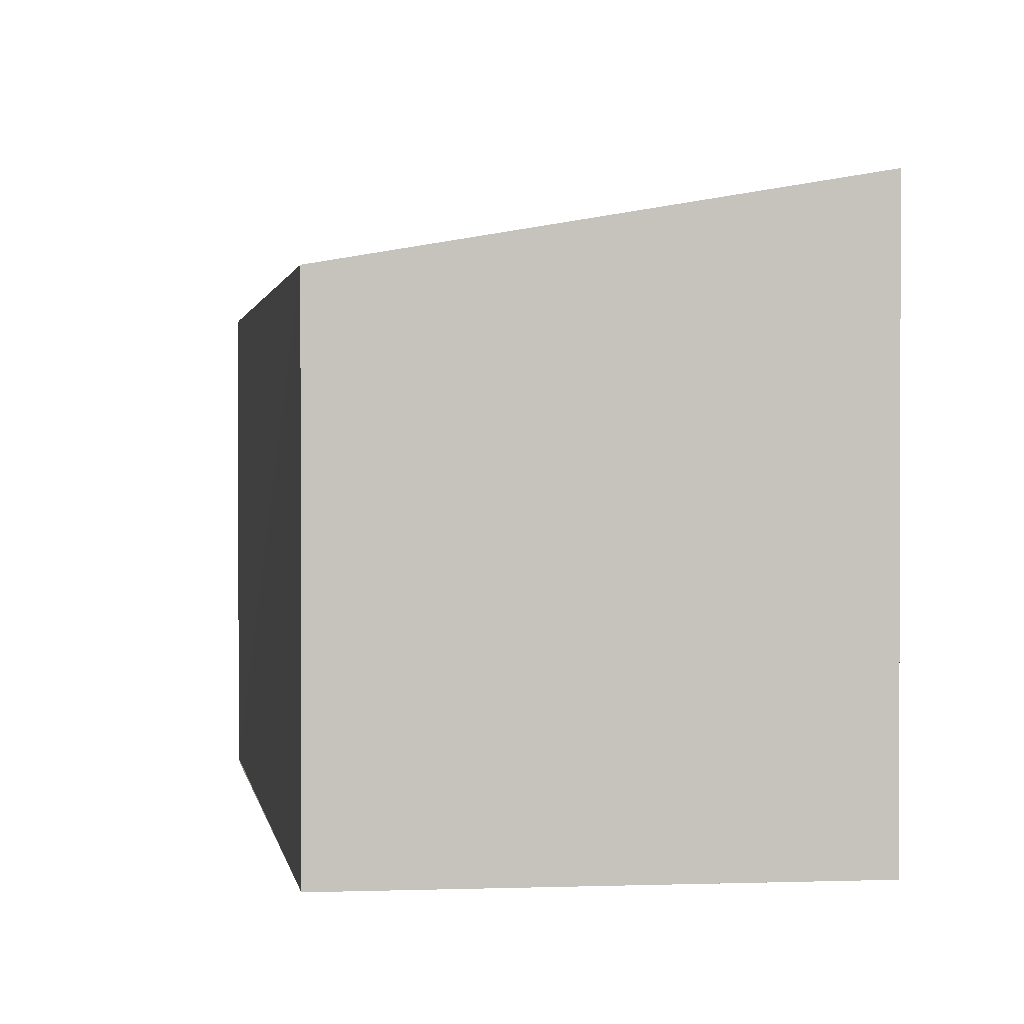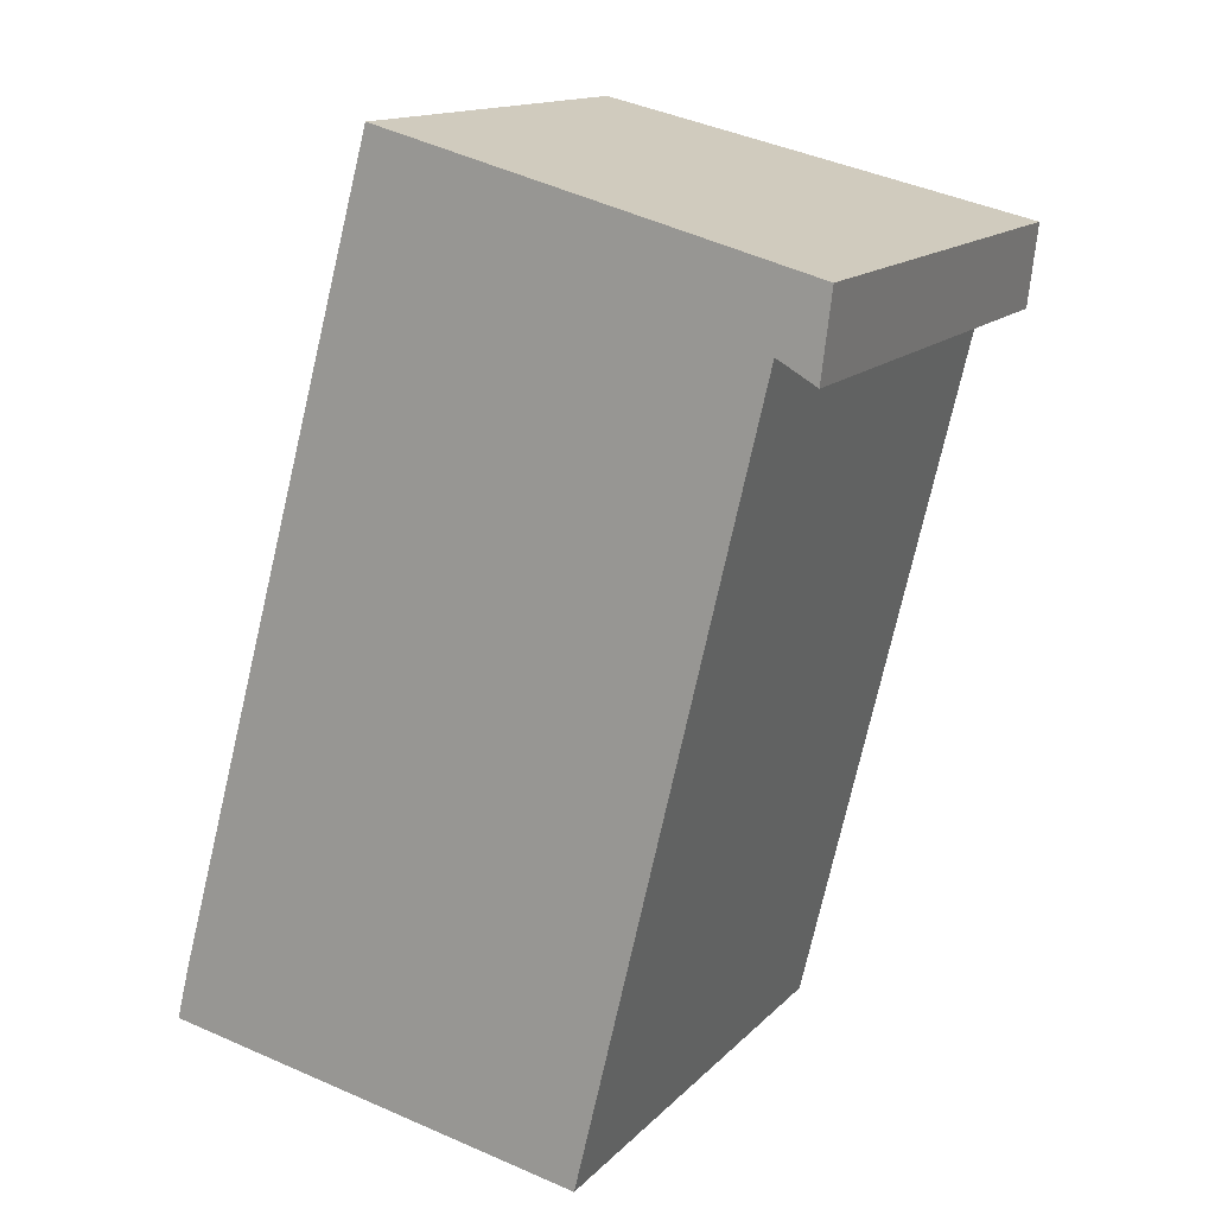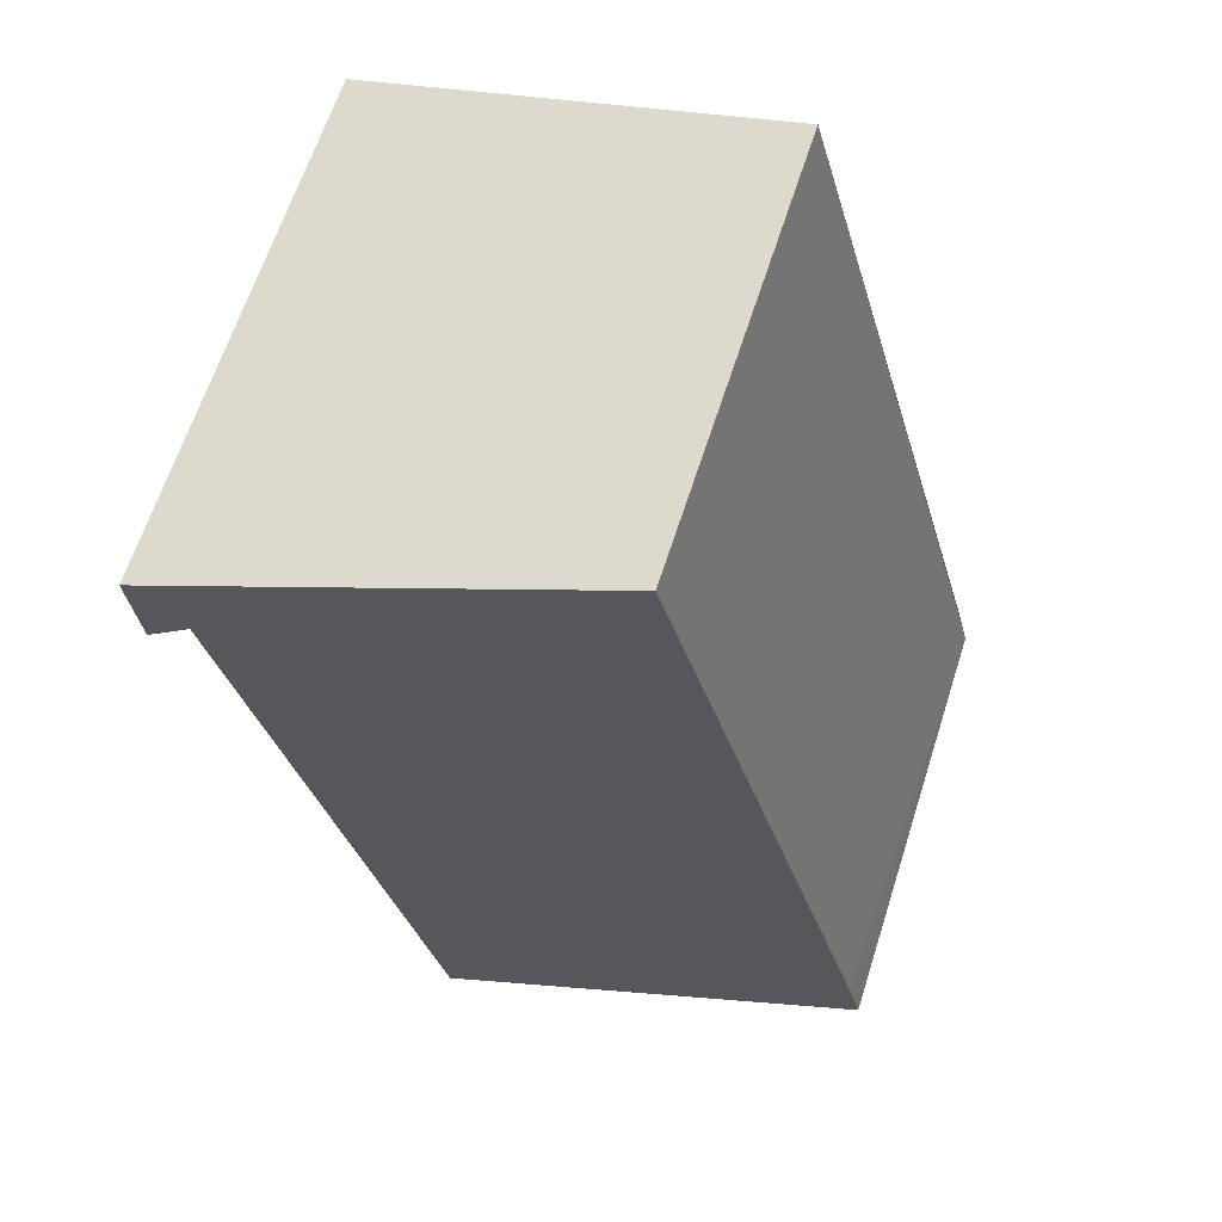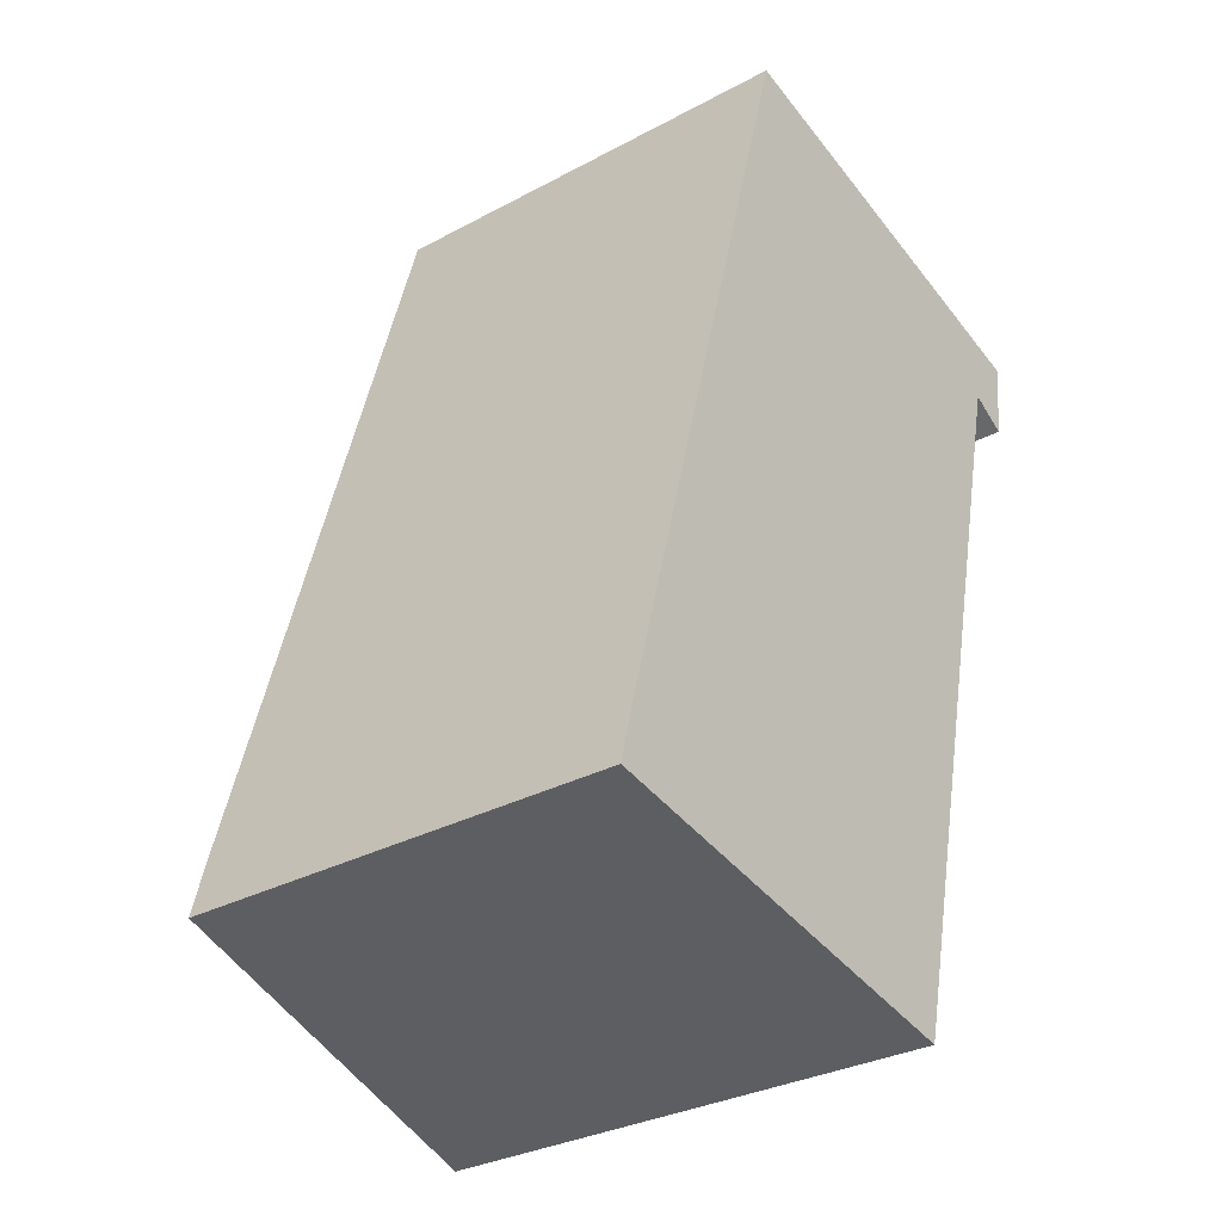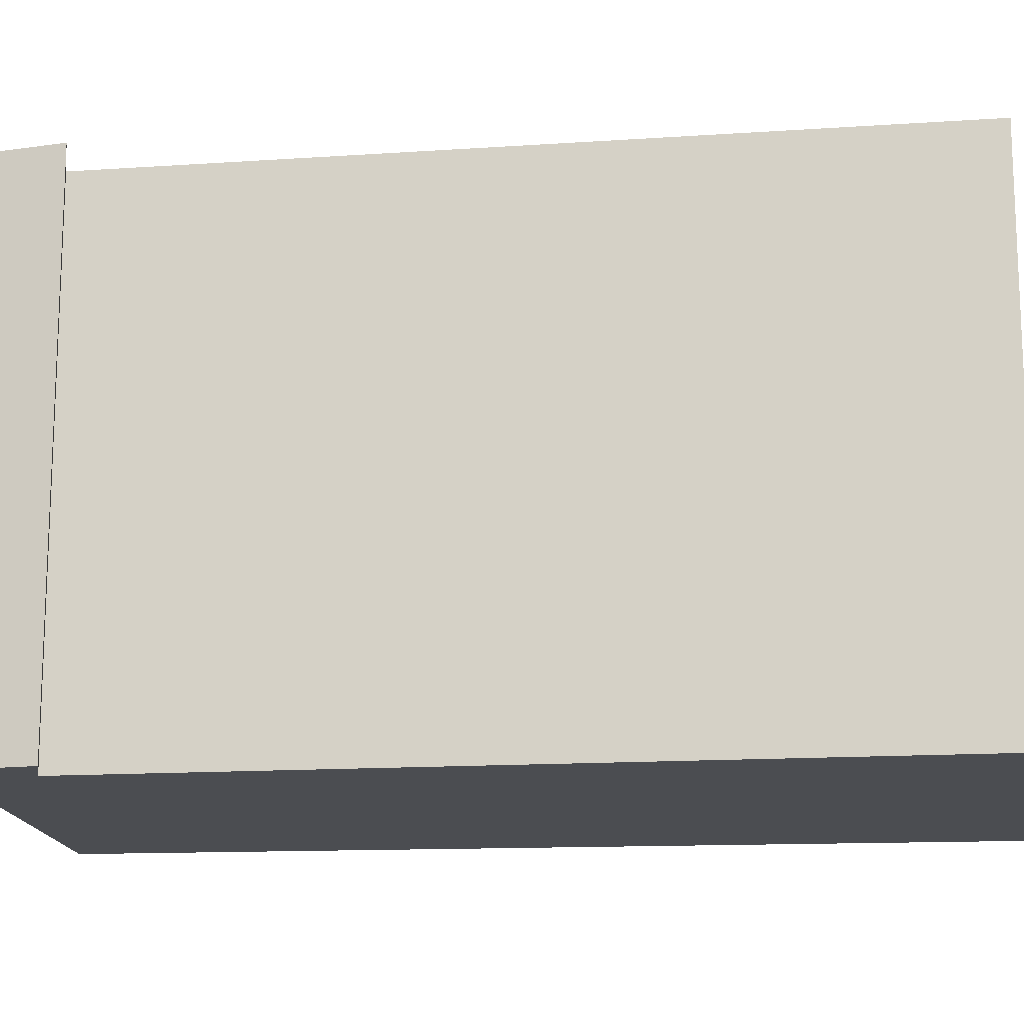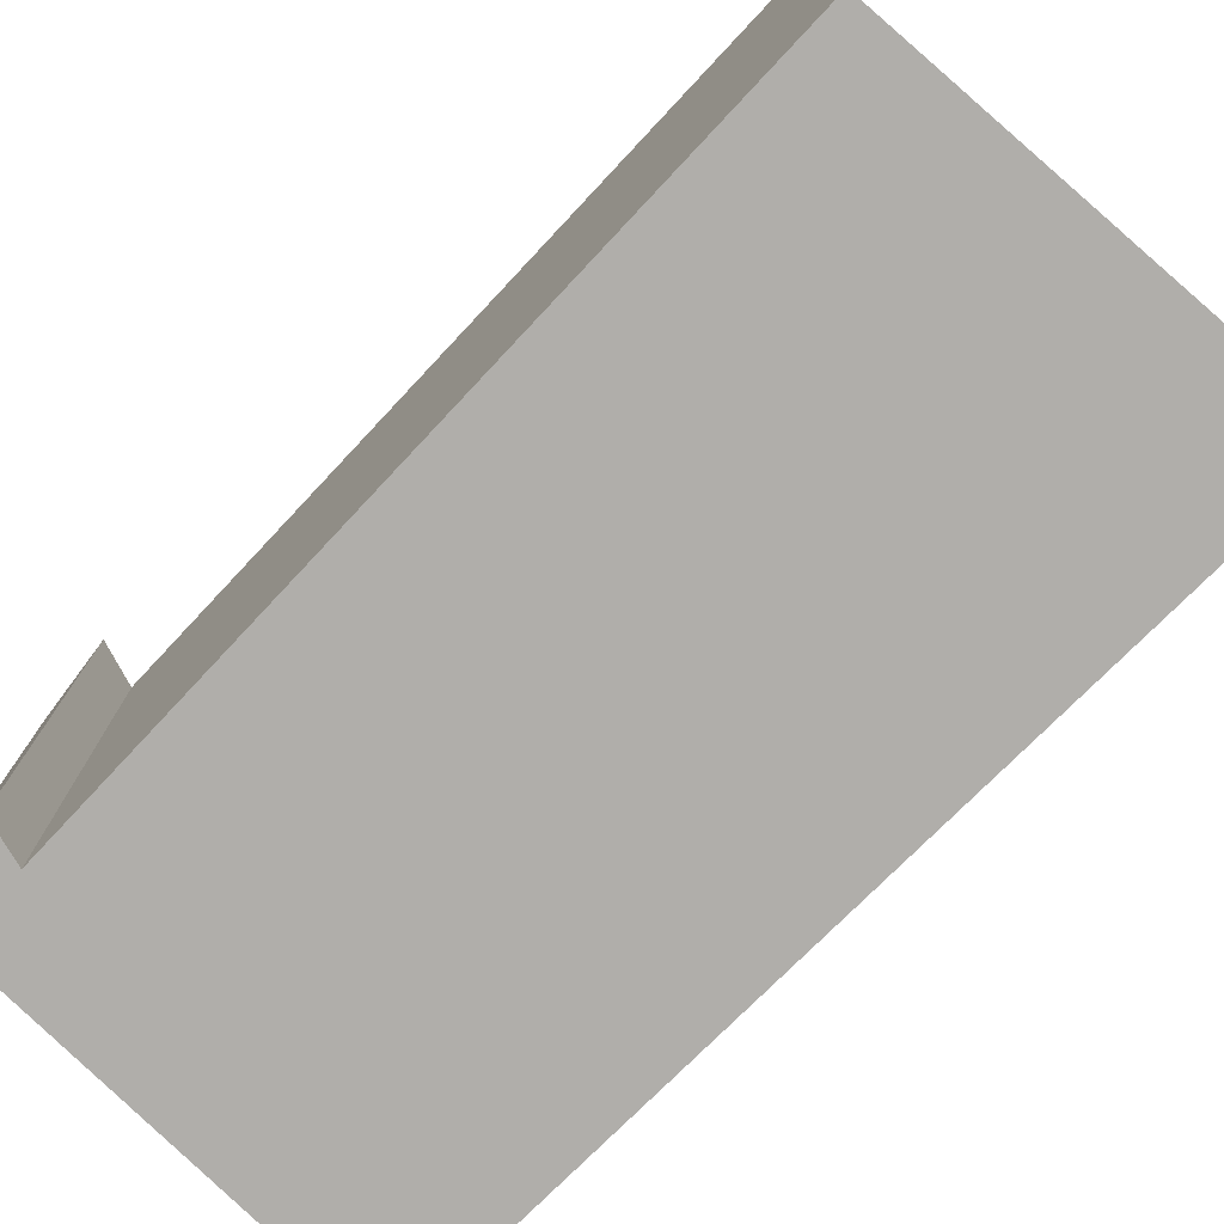
<metadata>
{"format":"obj","ext":"obj","renderer":"f3d","projection":"perspective","resolution":1024,"background":"white","views":[{"elev":1.2,"azim":6.9,"up":"+Y"},{"elev":14.4,"azim":26.9,"up":"+Z"},{"elev":64.7,"azim":-162.2,"up":"+Z"},{"elev":-31.2,"azim":-52.5,"up":"+Z"},{"elev":-15.6,"azim":110.7,"up":"+Y"},{"elev":-77.8,"azim":150.2,"up":"+Y"}]}
</metadata>
<code>
v  0.007 2.653 0.027
v  0.434 2.728 -0.085
v  0 2.653 1.624e-16
v  0.082 2.652 0.324
v  2.546 3.094 -0.496
v  3.623 3.065 4.049
v  1.395 2.653 5.074
v  3.913 3.096 4.415
v  3.853 3.109 3.918
v  3.853 -2.399e-16 3.918
v  3.623 -2.479e-16 4.049
v  2.546 3.037e-17 -0.496
v  3.913 -2.703e-16 4.415
v  0 0 0
v  0.434 5.205e-18 -0.085
v  1.395 -3.107e-16 5.074
v  0.007 -1.653e-18 0.027
v  0.082 -1.984e-17 0.324
g defaultobject
f 1 2 3
f 2 1 4
f 2 4 5
f 5 4 6
f 6 4 7
f 6 8 9
f 8 6 7
f 10 6 9
f 6 10 11
f 6 12 5
f 12 6 11
f 8 10 9
f 10 8 13
f 12 2 5
f 2 12 3
f 3 12 14
f 14 12 15
f 14 1 3
f 1 14 4
f 4 14 7
f 7 14 16
f 16 14 17
f 16 17 18
f 7 13 8
f 13 7 16
f 15 17 14
f 17 15 18
f 18 15 12
f 18 12 16
f 16 12 11
f 16 11 13
f 13 11 10

</code>
